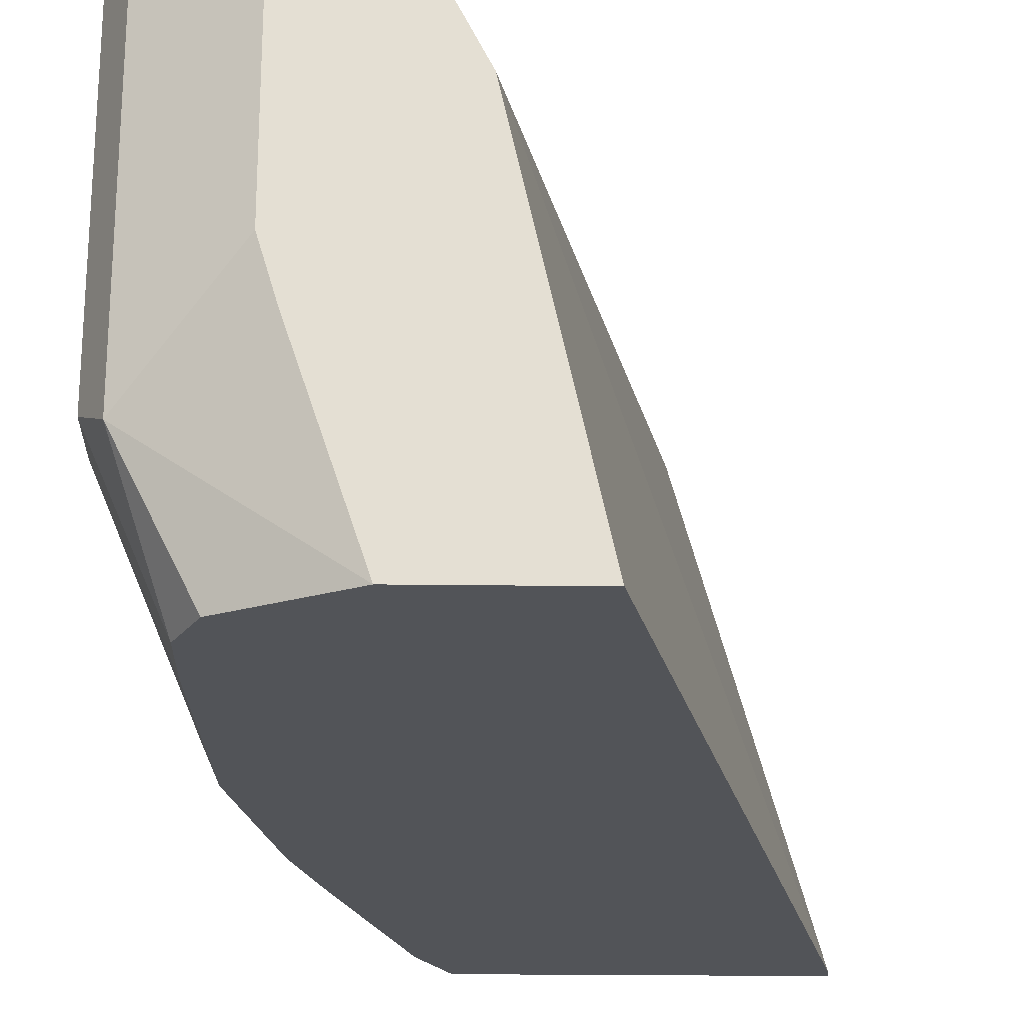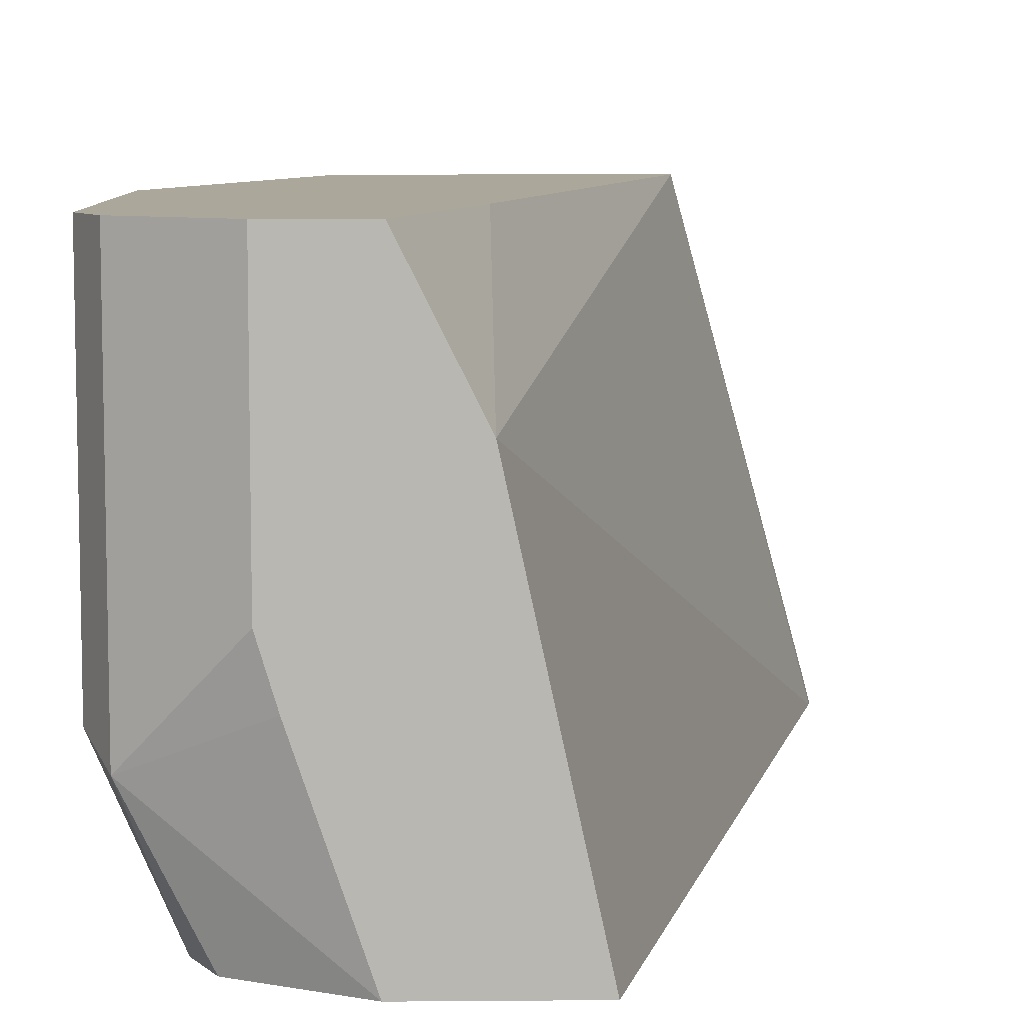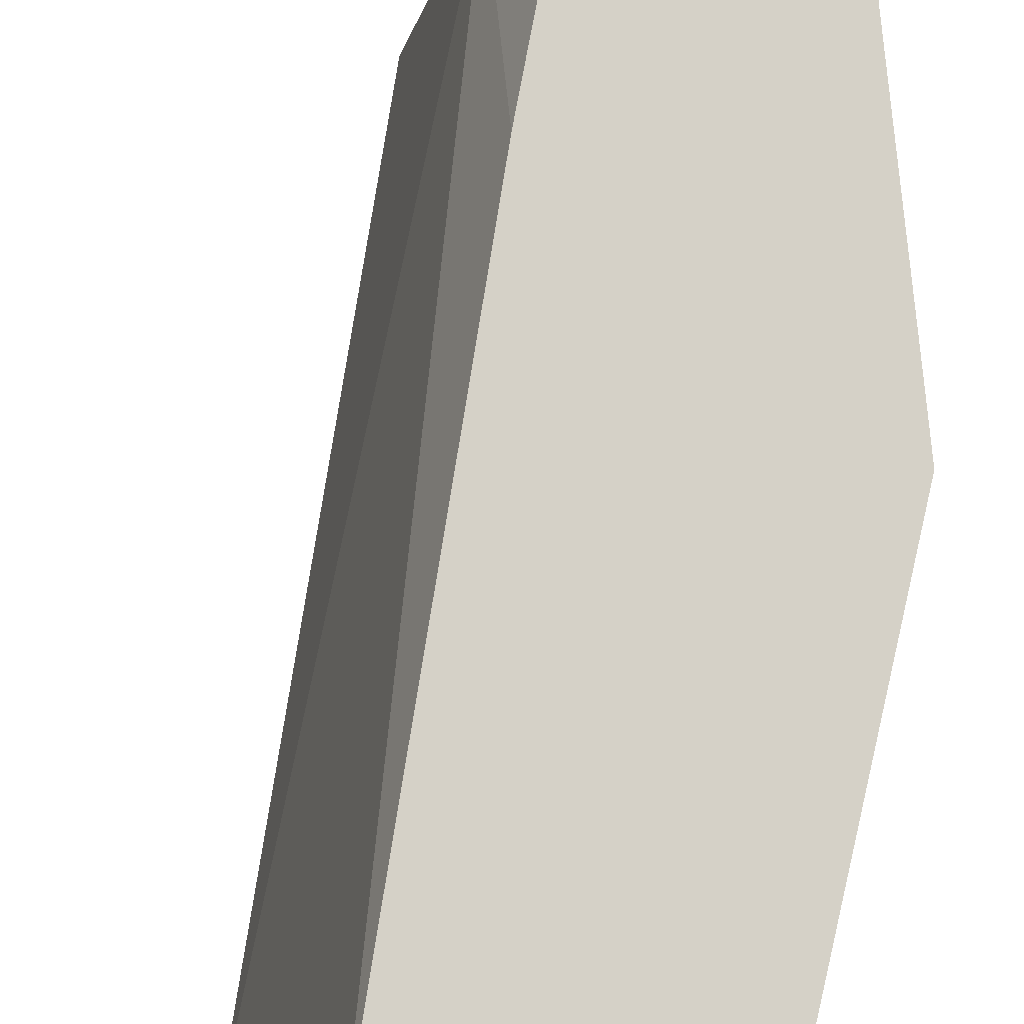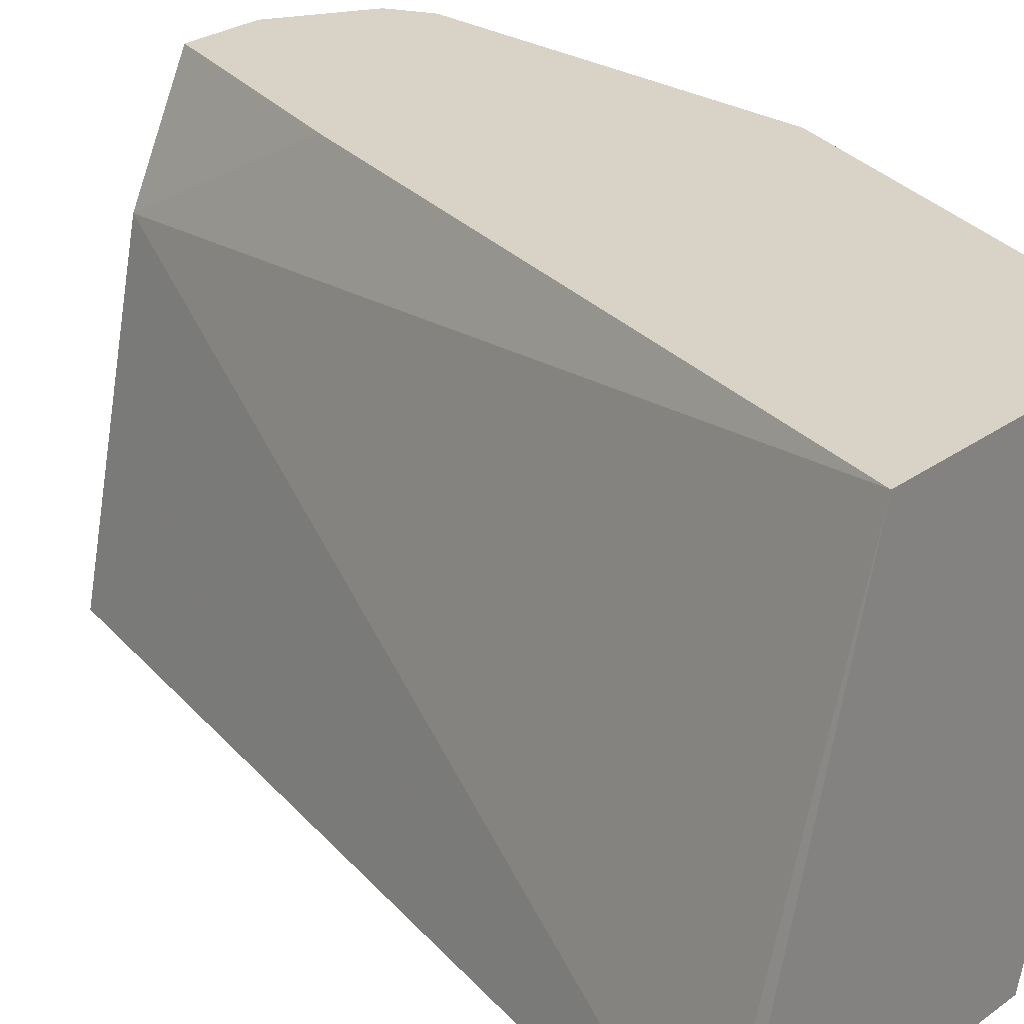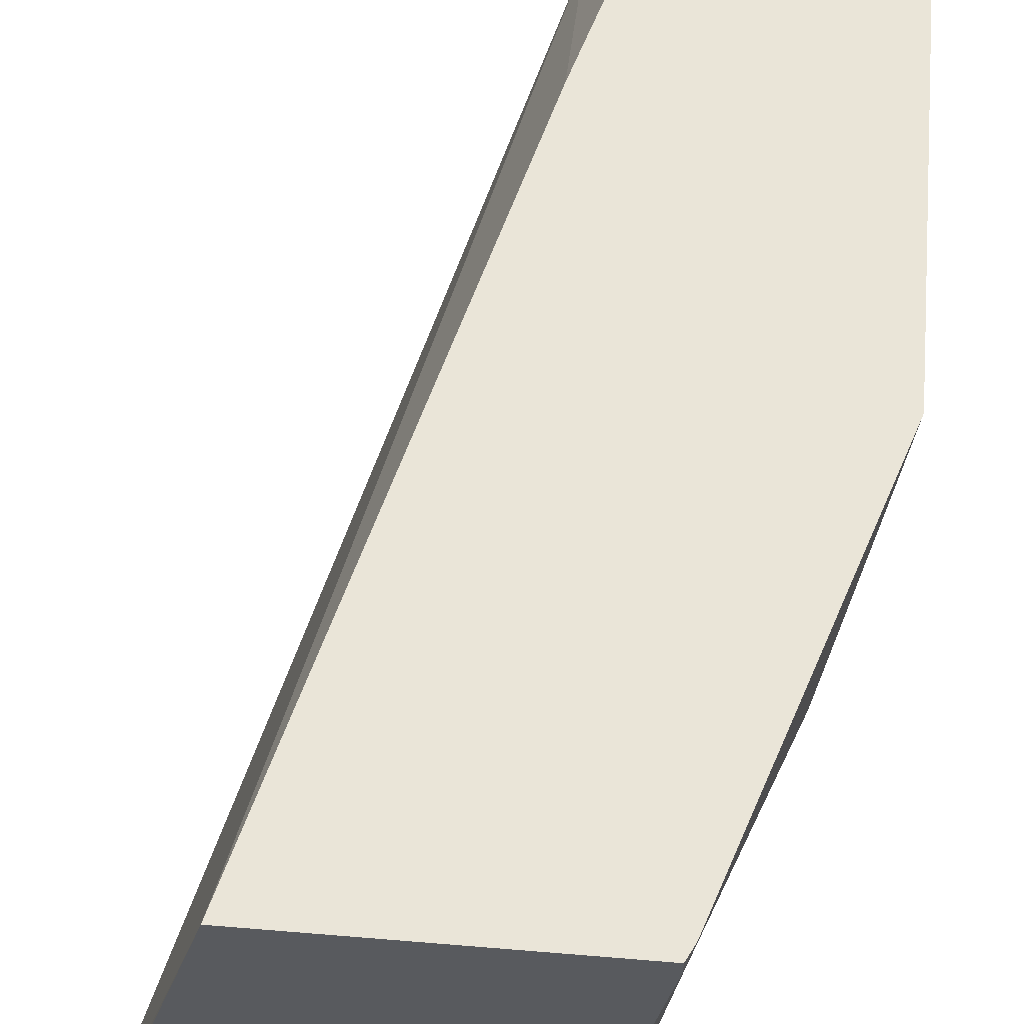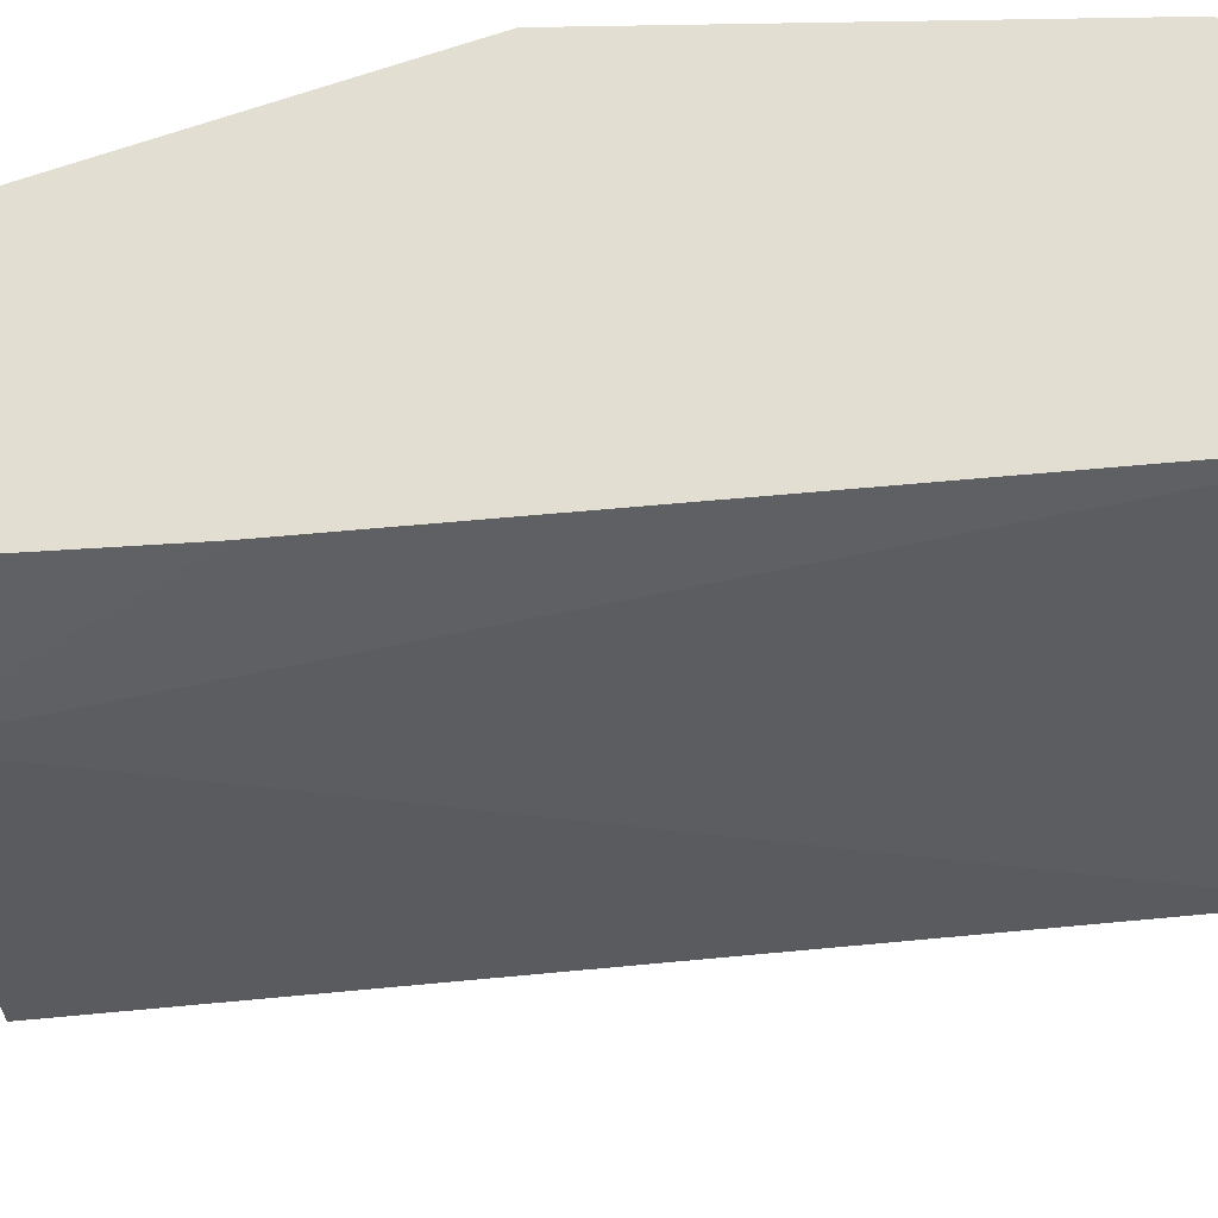
<metadata>
{"format":"obj","ext":"obj","renderer":"f3d","projection":"perspective","resolution":1024,"background":"white","views":[{"elev":-23.2,"azim":178.8,"up":"+Z"},{"elev":8.1,"azim":178.7,"up":"+Z"},{"elev":79.4,"azim":-5.2,"up":"+Z"},{"elev":28.2,"azim":-46.8,"up":"+Z"},{"elev":59.2,"azim":4.9,"up":"+Z"},{"elev":68.0,"azim":-109.5,"up":"+Z"}]}
</metadata>
<code>
v 0.5085 -0.2555 -0.2585
v 0.5114 -0.2555 -0.2472
v 0.5096 -0.2472 -0.2585
v 0.6831 -0.2555 -0.2585
v 0.5786 -0.2555 -0.0001304
v 0.6711 0.2298 -0.07065
v 0.6302 0.2298 -0.2585
v 0.6833 -0.2553 -0.2585
v 0.7165 -0.2555 -0.1413
v 0.7376 -0.2555 -0.0001304
v 0.6711 0.1059 -0.0001304
v 0.7063 0.2298 -0.0001304
v 0.7091 0.2298 -0.2585
v 0.6965 -0.2317 -0.2585
v 0.7376 -0.2555 -0.008323
v 0.7196 -0.2119 -0.2119
v 0.7329 -0.1943 -0.1943
v 0.7329 -0.2296 -0.1236
v 0.7416 -0.2474 -0.0001304
v 0.7504 0.2298 -0.0001304
v 0.7417 0.2298 -0.1616
v 0.8006 0.2001 -0.1884
v 0.7654 0.2002 -0.2585
v 0.7008 -0.2231 -0.2585
v 0.777 -0.1413 -0.03533
v 0.7329 -0.1589 -0.2296
v 0.7682 -0.05296 -0.2296
v 0.7682 -0.08826 -0.1943
v 0.777 -0.07063 -0.1766
v 0.777 -0.1413 -0.0001304
v 0.7504 0.2298 -0.1326
v 0.8006 0.2001 -0.0001304
v 0.8124 0.1766 -0.1766
v 0.777 0.1766 -0.2585
v 0.7361 -0.1171 -0.2585
v 0.8123 -0.03542 -0.0001304
v 0.7507 -0.07063 -0.2585
v 0.7714 0.02411 -0.2585
v 0.777 -0.03528 -0.2119
v 0.8124 0.1413 -0.1766
v 0.8124 0.1059 -0.1413
v 0.8124 0.03527 -0.07065
v 0.8124 -2.716e-05 -0.03533
v 0.8123 -0.03528 -0.0001304
v 0.8124 0.1766 -0.0001304
v 0.777 0.1413 -0.2585
v 0.777 0.03527 -0.2472
v 0.8124 -2.716e-05 -0.0001304
f 25 29 36
f 21 31 22
f 22 32 45
f 22 45 33
f 24 35 26
f 22 34 23
f 20 22 31
f 22 33 34
f 20 32 22
f 15 25 19
f 17 25 18
f 17 29 25
f 17 28 29
f 17 27 28
f 17 26 27
f 17 24 26
f 16 24 17
f 15 18 25
f 25 36 30
f 19 25 30
f 26 35 27
f 39 47 40
f 27 35 37
f 14 24 16
f 40 47 46
f 38 47 39
f 38 46 47
f 33 41 40
f 33 42 41
f 33 43 42
f 33 48 43
f 33 45 48
f 27 29 28
f 33 46 34
f 29 44 36
f 29 43 44
f 29 42 43
f 43 48 44
f 29 40 41
f 29 39 40
f 27 39 29
f 27 38 39
f 27 37 38
f 33 40 46
f 13 22 23
f 29 41 42
f 10 15 19
f 3 5 6
f 2 5 3
f 1 5 2
f 1 10 5
f 1 15 10
f 1 9 15
f 1 4 9
f 1 8 4
f 1 14 8
f 3 6 7
f 1 35 24
f 1 38 37
f 1 46 38
f 1 34 46
f 1 23 34
f 1 13 23
f 1 7 13
f 1 3 7
f 1 2 3
f 13 21 22
f 1 37 35
f 4 8 9
f 1 24 14
f 5 19 30
f 5 10 19
f 9 18 15
f 9 17 18
f 9 16 17
f 9 14 16
f 8 14 9
f 6 13 7
f 6 21 13
f 6 31 21
f 6 20 31
f 6 11 12
f 5 30 36
f 5 11 6
f 5 12 11
f 5 20 12
f 5 32 20
f 5 45 32
f 5 48 45
f 5 44 48
f 5 36 44
f 6 12 20

</code>
